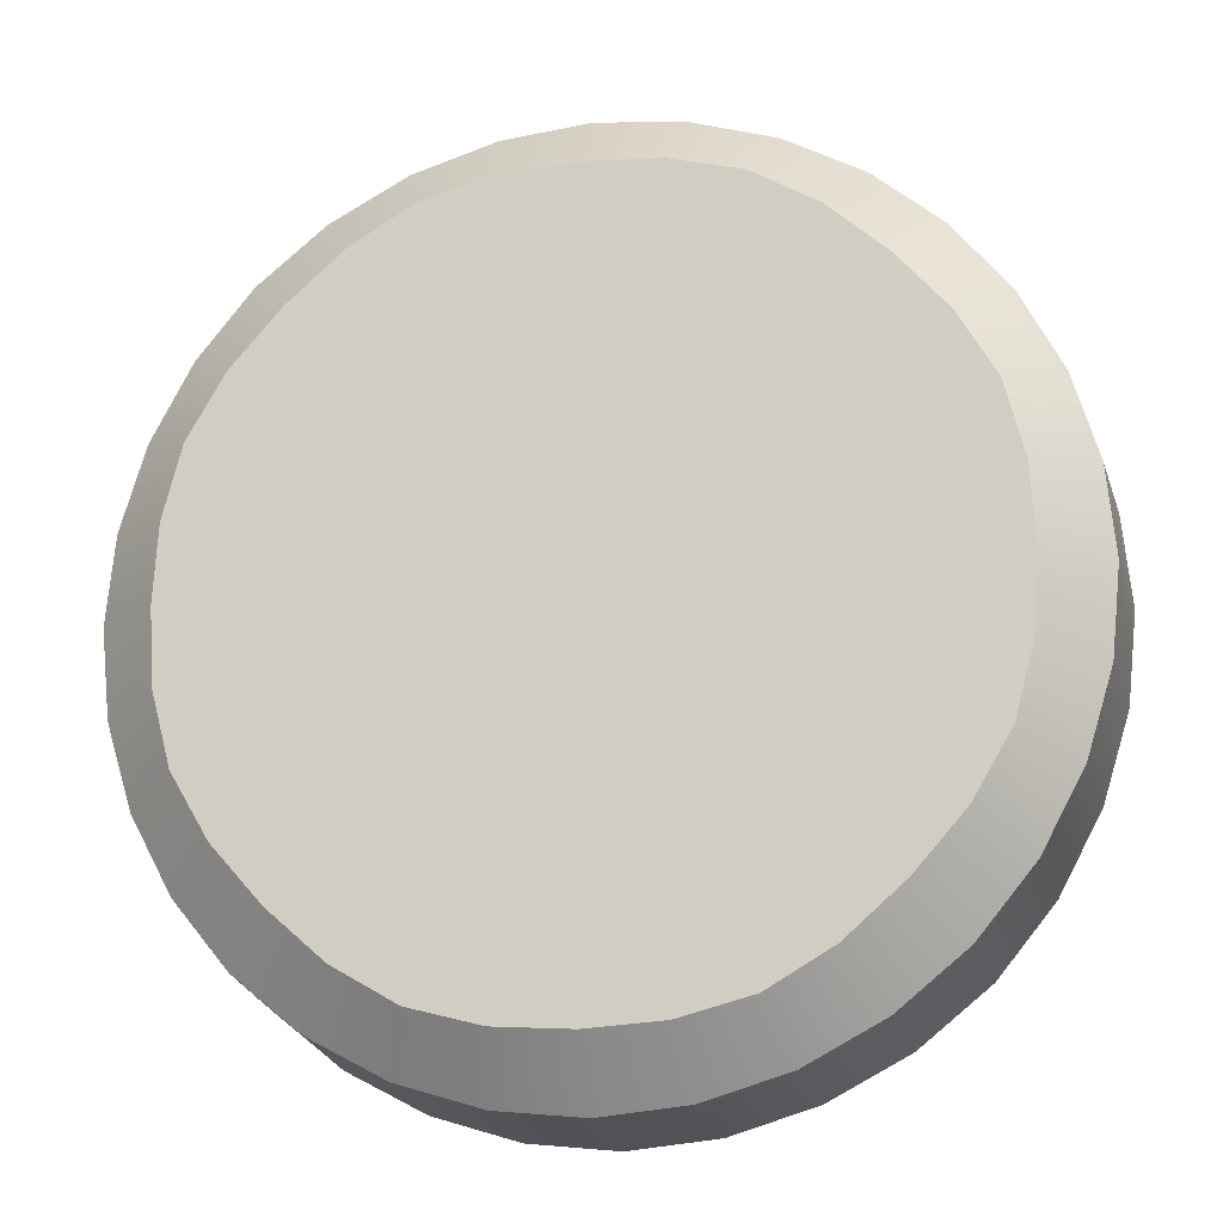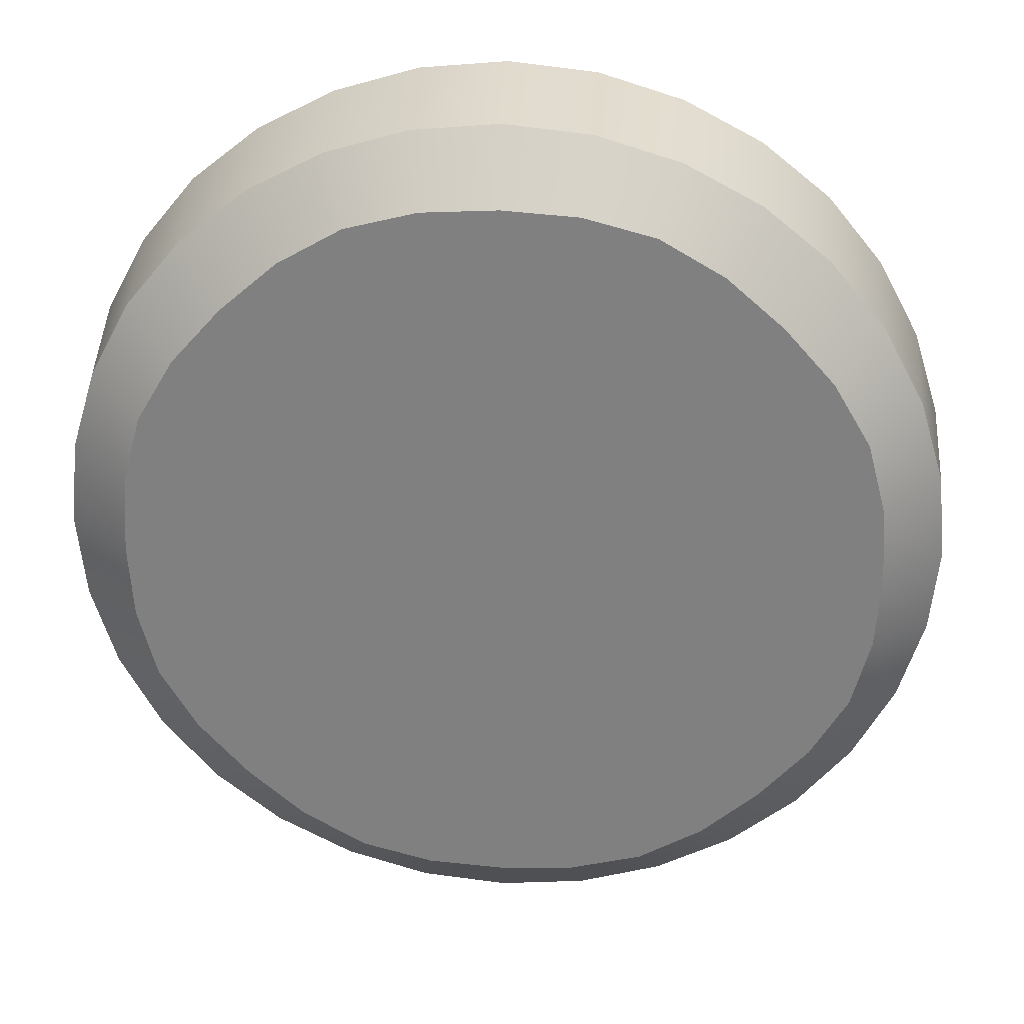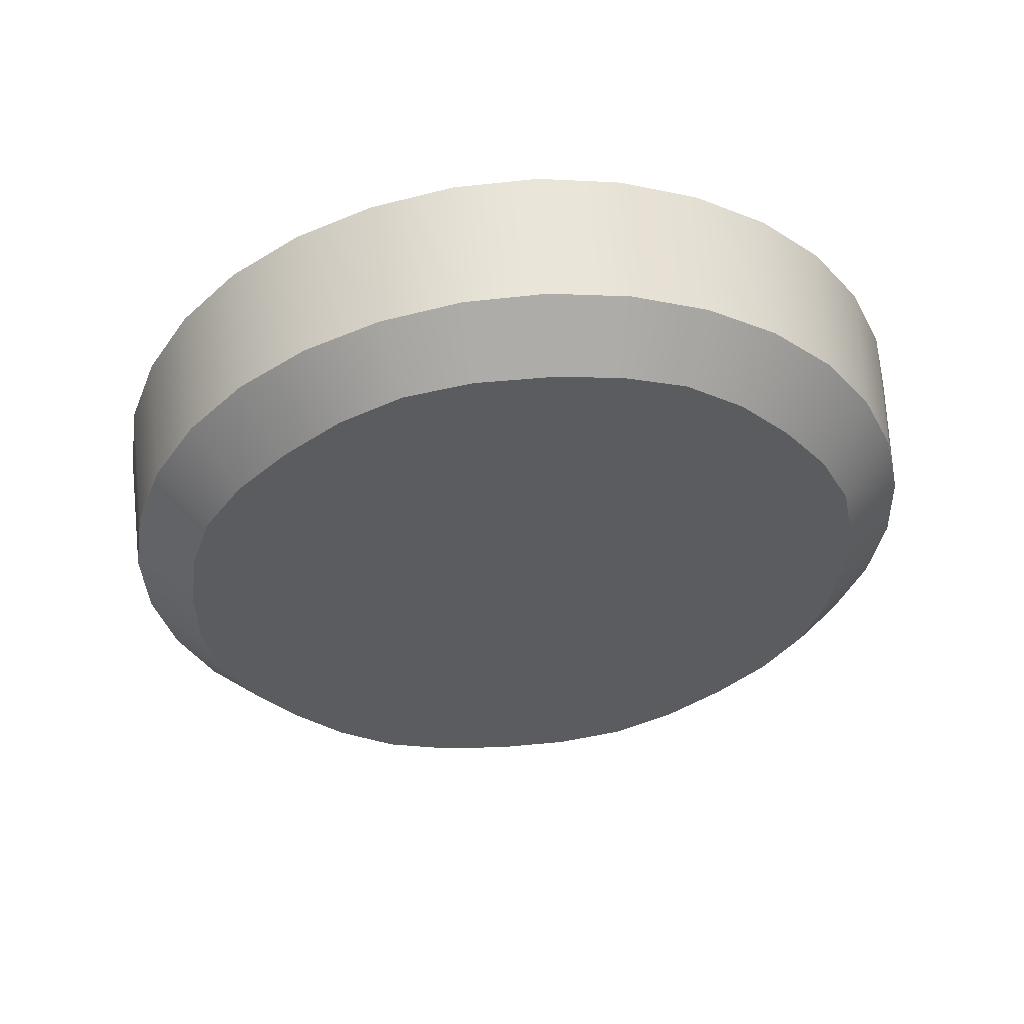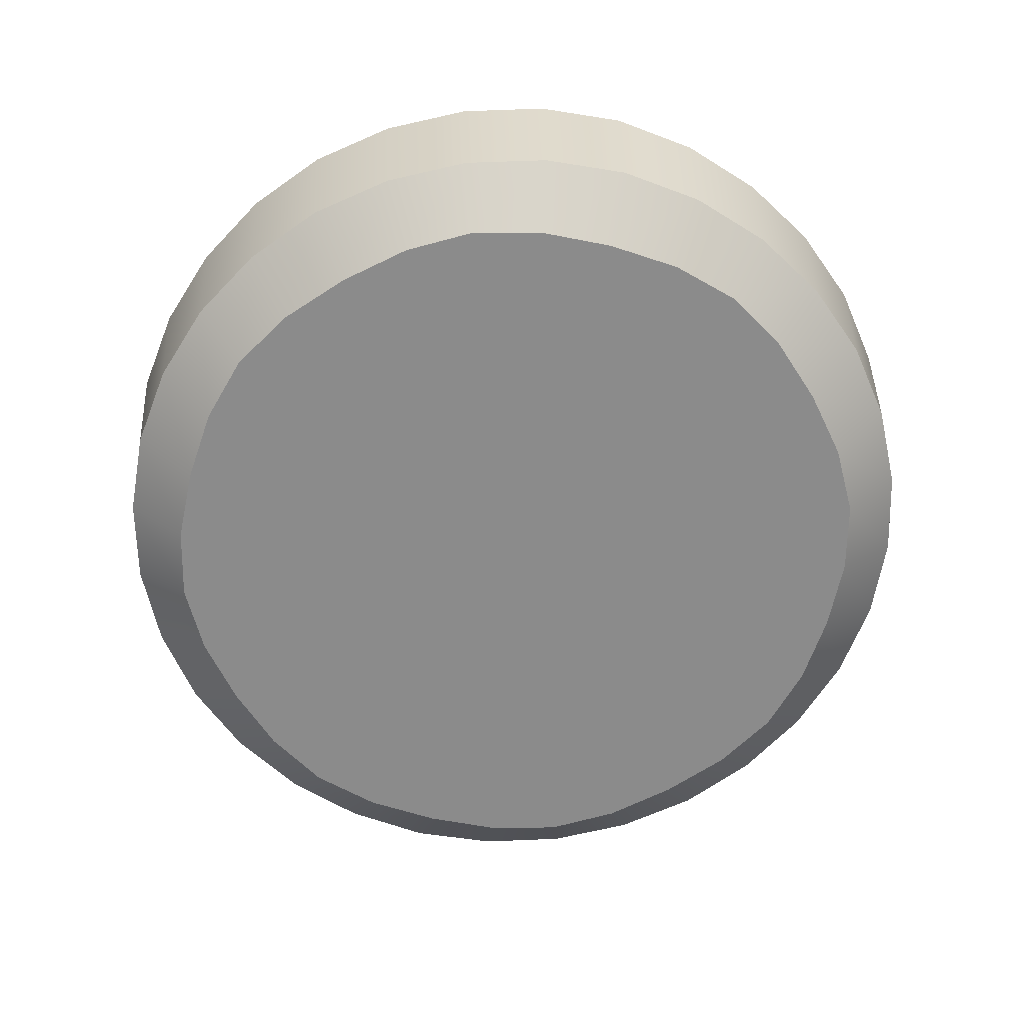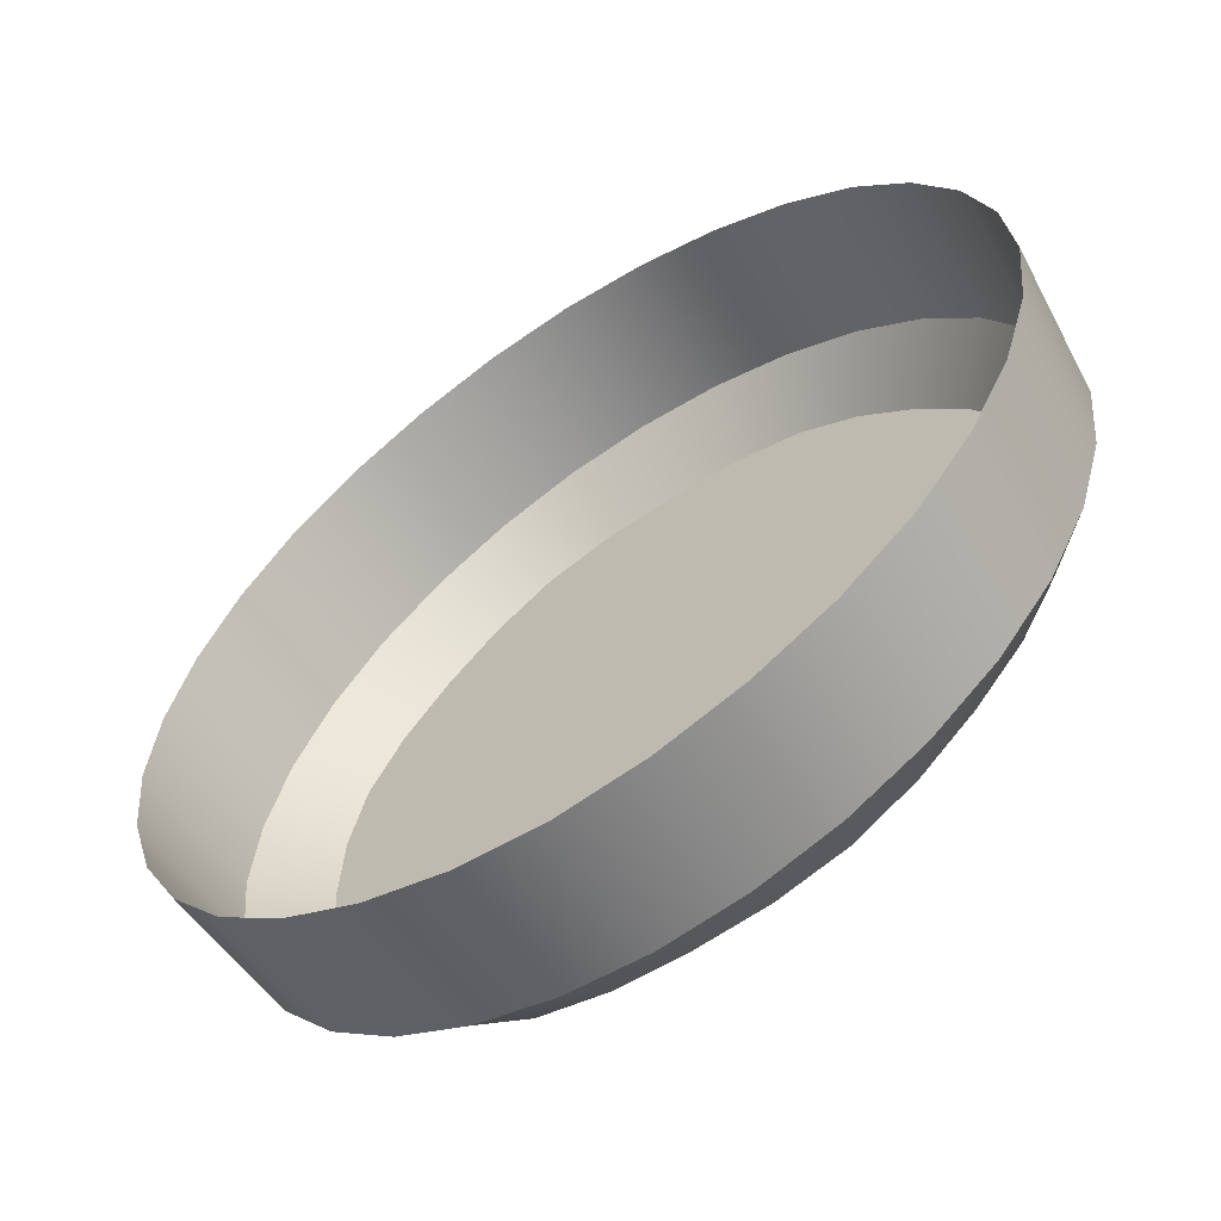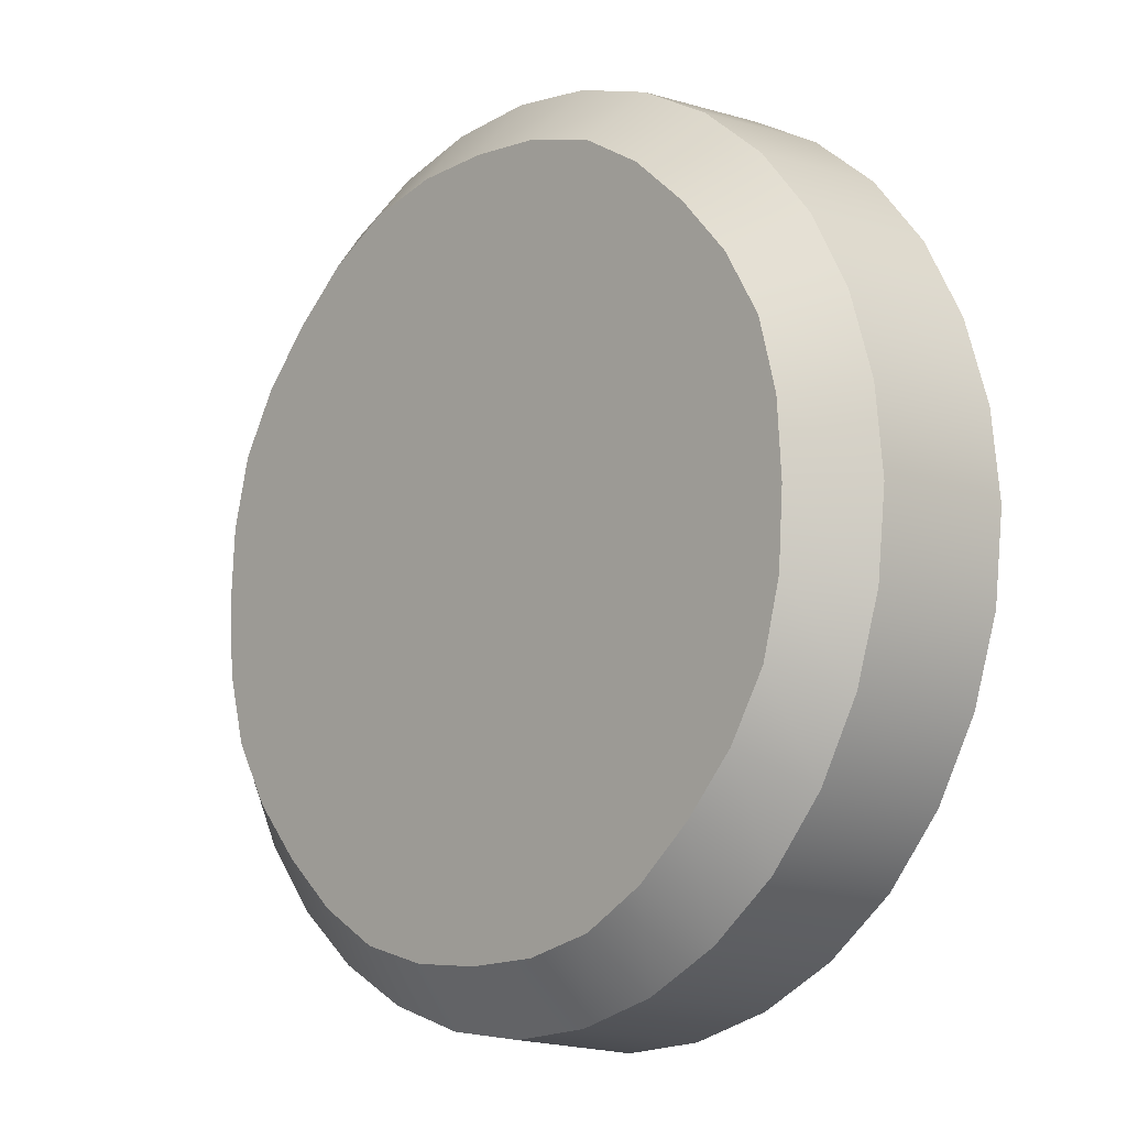
<metadata>
{"format":"obj","ext":"obj","renderer":"f3d","projection":"perspective","resolution":1024,"background":"white","views":[{"elev":-16.8,"azim":5.4,"up":"+Z"},{"elev":29.3,"azim":-2.9,"up":"+Z"},{"elev":-30.6,"azim":-138.7,"up":"+Y"},{"elev":-56.5,"azim":-105.7,"up":"+Y"},{"elev":-60.2,"azim":-153.3,"up":"+Z"},{"elev":-10.9,"azim":39.7,"up":"+Z"}]}
</metadata>
<code>
g KK-Nail_1
v -4.722 -2.418 2.955
v -4.707 -2.42 2.88
v -4.736 -2.416 2.951
v -4.707 -2.42 2.956
v -4.749 -2.414 2.944
v -4.692 -2.421 2.955
v -4.76 -2.413 2.934
v -4.677 -2.423 2.951
v -4.77 -2.411 2.923
v -4.665 -2.425 2.944
v -4.778 -2.41 2.91
v -4.653 -2.426 2.934
v -4.781 -2.41 2.895
v -4.643 -2.428 2.923
v -4.782 -2.41 2.88
v -4.636 -2.429 2.91
v -4.781 -2.41 2.865
v -4.632 -2.429 2.895
v -4.778 -2.41 2.851
v -4.631 -2.429 2.88
v -4.77 -2.411 2.838
v -4.632 -2.429 2.865
v -4.76 -2.413 2.827
v -4.636 -2.429 2.851
v -4.749 -2.414 2.817
v -4.643 -2.428 2.838
v -4.736 -2.416 2.809
v -4.653 -2.426 2.827
v -4.722 -2.418 2.805
v -4.665 -2.425 2.817
v -4.707 -2.42 2.804
v -4.677 -2.423 2.809
v -4.692 -2.421 2.805
v -4.703 -2.379 2.971
v -4.706 -2.409 2.969
v -4.723 -2.406 2.967
v -4.721 -2.377 2.969
v -4.686 -2.382 2.969
v -4.74 -2.404 2.962
v -4.689 -2.411 2.967
v -4.738 -2.375 2.964
v -4.669 -2.384 2.964
v -4.755 -2.402 2.954
v -4.672 -2.413 2.962
v -4.753 -2.373 2.956
v -4.653 -2.386 2.956
v -4.768 -2.4 2.943
v -4.657 -2.415 2.954
v -4.767 -2.371 2.945
v -4.639 -2.388 2.945
v -4.779 -2.399 2.93
v -4.643 -2.417 2.943
v -4.778 -2.37 2.931
v -4.628 -2.389 2.931
v -4.787 -2.398 2.914
v -4.633 -2.418 2.93
v -4.786 -2.368 2.915
v -4.62 -2.39 2.915
v -4.792 -2.397 2.898
v -4.624 -2.419 2.914
v -4.792 -2.368 2.898
v -4.615 -2.391 2.898
v -4.794 -2.397 2.88
v -4.619 -2.42 2.898
v -4.793 -2.368 2.88
v -4.613 -2.391 2.88
v -4.792 -2.397 2.863
v -4.618 -2.42 2.88
v -4.792 -2.368 2.863
v -4.615 -2.391 2.863
v -4.787 -2.398 2.846
v -4.619 -2.42 2.863
v -4.786 -2.368 2.846
v -4.62 -2.39 2.846
v -4.779 -2.399 2.831
v -4.624 -2.419 2.846
v -4.778 -2.37 2.83
v -4.628 -2.389 2.83
v -4.768 -2.4 2.818
v -4.633 -2.418 2.831
v -4.767 -2.371 2.816
v -4.639 -2.388 2.816
v -4.755 -2.402 2.807
v -4.643 -2.417 2.818
v -4.753 -2.373 2.805
v -4.653 -2.386 2.805
v -4.74 -2.404 2.798
v -4.657 -2.415 2.807
v -4.738 -2.375 2.796
v -4.669 -2.384 2.796
v -4.723 -2.406 2.793
v -4.672 -2.413 2.798
v -4.721 -2.377 2.791
v -4.686 -2.382 2.791
v -4.706 -2.409 2.792
v -4.689 -2.411 2.793
v -4.703 -2.379 2.789
v -4.755 -2.402 2.954
v -4.749 -2.414 2.944
v -4.76 -2.413 2.934
v -4.74 -2.404 2.962
v -4.768 -2.4 2.943
v -4.736 -2.416 2.951
v -4.77 -2.411 2.923
v -4.723 -2.406 2.967
v -4.779 -2.399 2.93
v -4.722 -2.418 2.955
v -4.778 -2.41 2.91
v -4.706 -2.409 2.969
v -4.787 -2.398 2.914
v -4.707 -2.42 2.956
v -4.781 -2.41 2.895
v -4.689 -2.411 2.967
v -4.792 -2.397 2.898
v -4.692 -2.421 2.955
v -4.782 -2.41 2.88
v -4.672 -2.413 2.962
v -4.794 -2.397 2.88
v -4.677 -2.423 2.951
v -4.781 -2.41 2.865
v -4.657 -2.415 2.954
v -4.792 -2.397 2.863
v -4.665 -2.425 2.944
v -4.778 -2.41 2.851
v -4.643 -2.417 2.943
v -4.787 -2.398 2.846
v -4.653 -2.426 2.934
v -4.77 -2.411 2.838
v -4.633 -2.418 2.93
v -4.779 -2.399 2.831
v -4.643 -2.428 2.923
v -4.76 -2.413 2.827
v -4.624 -2.419 2.914
v -4.768 -2.4 2.818
v -4.636 -2.429 2.91
v -4.749 -2.414 2.817
v -4.619 -2.42 2.898
v -4.755 -2.402 2.807
v -4.632 -2.429 2.895
v -4.736 -2.416 2.809
v -4.618 -2.42 2.88
v -4.74 -2.404 2.798
v -4.631 -2.429 2.88
v -4.722 -2.418 2.805
v -4.619 -2.42 2.863
v -4.723 -2.406 2.793
v -4.632 -2.429 2.865
v -4.707 -2.42 2.804
v -4.624 -2.419 2.846
v -4.706 -2.409 2.792
v -4.636 -2.429 2.851
v -4.692 -2.421 2.805
v -4.633 -2.418 2.831
v -4.689 -2.411 2.793
v -4.643 -2.428 2.838
v -4.677 -2.423 2.809
v -4.643 -2.417 2.818
v -4.672 -2.413 2.798
v -4.653 -2.426 2.827
v -4.665 -2.425 2.817
v -4.657 -2.415 2.807
g KK-Nail_1_0
f 3 2 1
f 1 2 4
f 5 2 3
f 4 2 6
f 7 2 5
f 6 2 8
f 9 2 7
f 8 2 10
f 11 2 9
f 10 2 12
f 13 2 11
f 12 2 14
f 15 2 13
f 14 2 16
f 17 2 15
f 16 2 18
f 19 2 17
f 18 2 20
f 21 2 19
f 20 2 22
f 23 2 21
f 22 2 24
f 25 2 23
f 24 2 26
f 27 2 25
f 26 2 28
f 29 2 27
f 28 2 30
f 31 2 29
f 30 2 32
f 33 2 31
f 32 2 33
f 36 35 34
f 37 36 34
f 34 35 38
f 39 36 37
f 35 40 38
f 41 39 37
f 38 40 42
f 43 39 41
f 40 44 42
f 45 43 41
f 42 44 46
f 47 43 45
f 44 48 46
f 49 47 45
f 46 48 50
f 51 47 49
f 48 52 50
f 53 51 49
f 50 52 54
f 55 51 53
f 52 56 54
f 57 55 53
f 54 56 58
f 59 55 57
f 56 60 58
f 61 59 57
f 58 60 62
f 63 59 61
f 60 64 62
f 65 63 61
f 62 64 66
f 67 63 65
f 64 68 66
f 69 67 65
f 66 68 70
f 71 67 69
f 68 72 70
f 73 71 69
f 70 72 74
f 75 71 73
f 72 76 74
f 77 75 73
f 74 76 78
f 79 75 77
f 76 80 78
f 81 79 77
f 78 80 82
f 83 79 81
f 80 84 82
f 85 83 81
f 82 84 86
f 87 83 85
f 84 88 86
f 89 87 85
f 86 88 90
f 91 87 89
f 88 92 90
f 93 91 89
f 90 92 94
f 95 91 93
f 92 96 94
f 97 95 93
f 94 96 97
f 96 95 97
f 100 99 98
f 98 99 101
f 102 100 98
f 99 103 101
f 104 100 102
f 101 103 105
f 106 104 102
f 103 107 105
f 108 104 106
f 105 107 109
f 110 108 106
f 107 111 109
f 112 108 110
f 109 111 113
f 114 112 110
f 111 115 113
f 116 112 114
f 113 115 117
f 118 116 114
f 115 119 117
f 120 116 118
f 117 119 121
f 122 120 118
f 119 123 121
f 124 120 122
f 121 123 125
f 126 124 122
f 123 127 125
f 128 124 126
f 125 127 129
f 130 128 126
f 127 131 129
f 132 128 130
f 129 131 133
f 134 132 130
f 131 135 133
f 136 132 134
f 133 135 137
f 138 136 134
f 135 139 137
f 140 136 138
f 137 139 141
f 142 140 138
f 139 143 141
f 144 140 142
f 141 143 145
f 146 144 142
f 143 147 145
f 148 144 146
f 145 147 149
f 150 148 146
f 147 151 149
f 152 148 150
f 149 151 153
f 154 152 150
f 151 155 153
f 156 152 154
f 153 155 157
f 158 156 154
f 155 159 157
f 160 156 158
f 157 159 161
f 161 160 158
f 159 160 161

</code>
